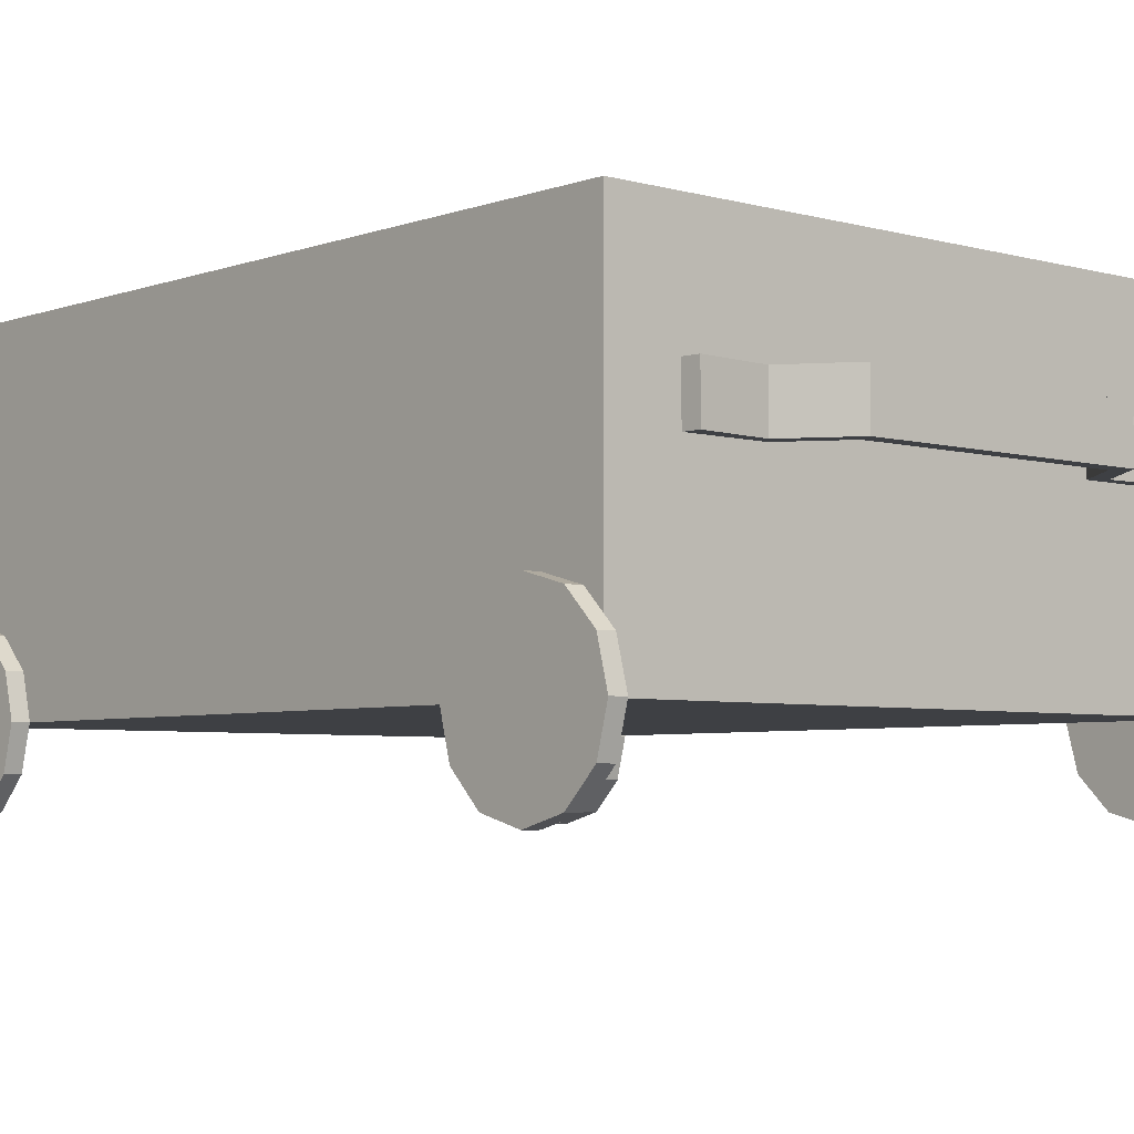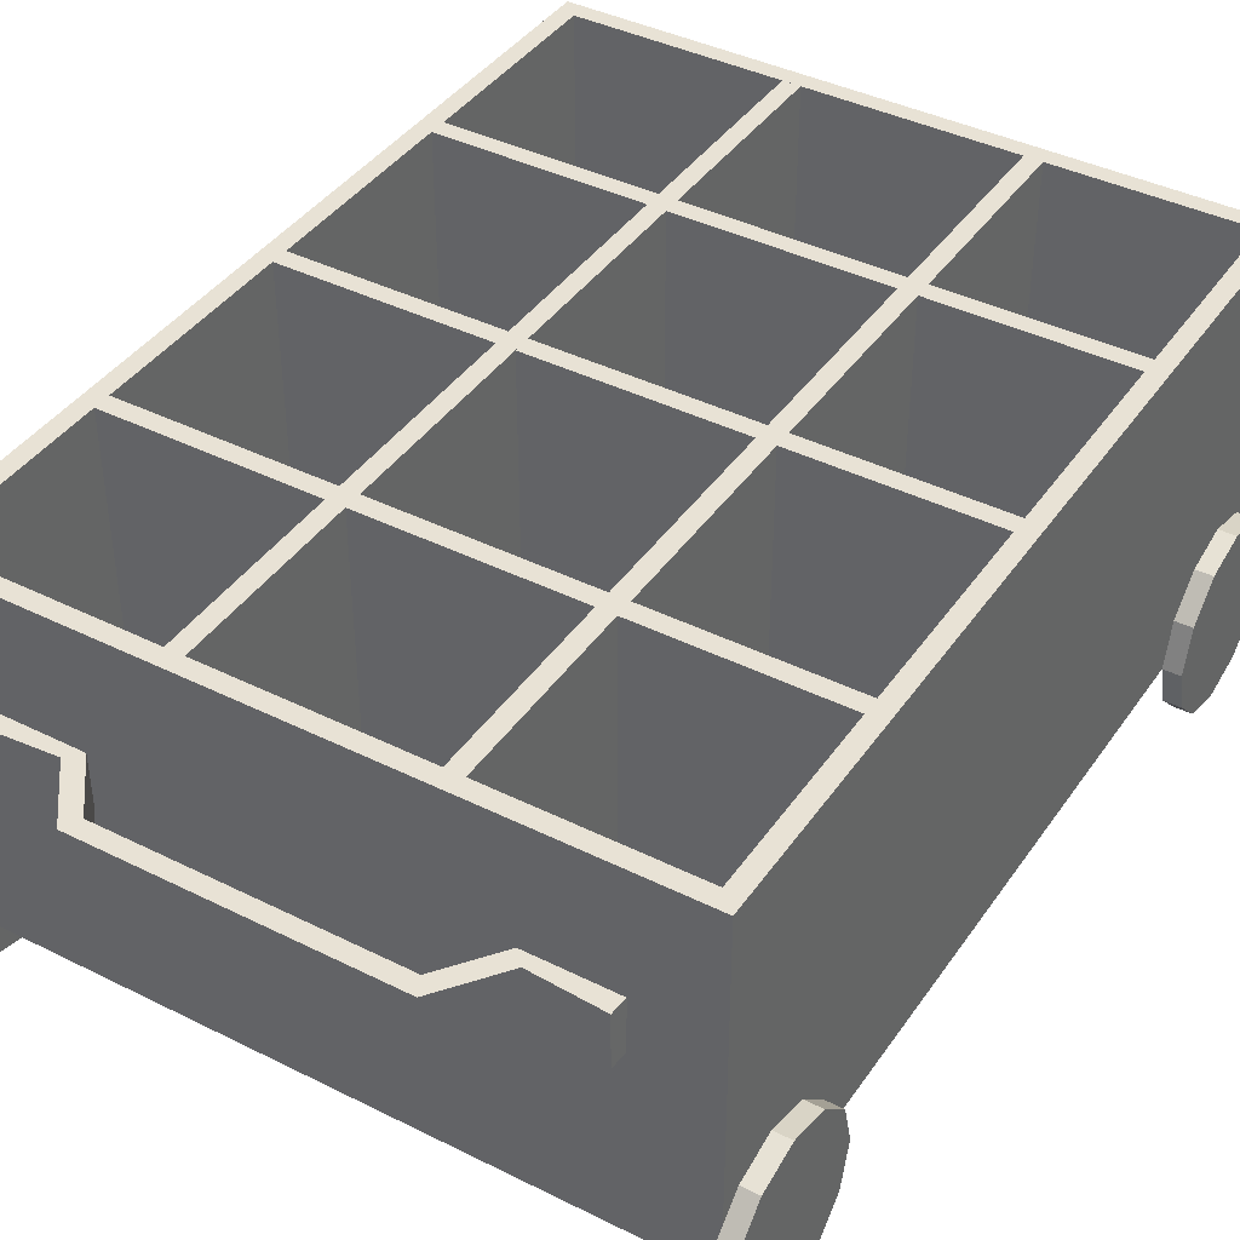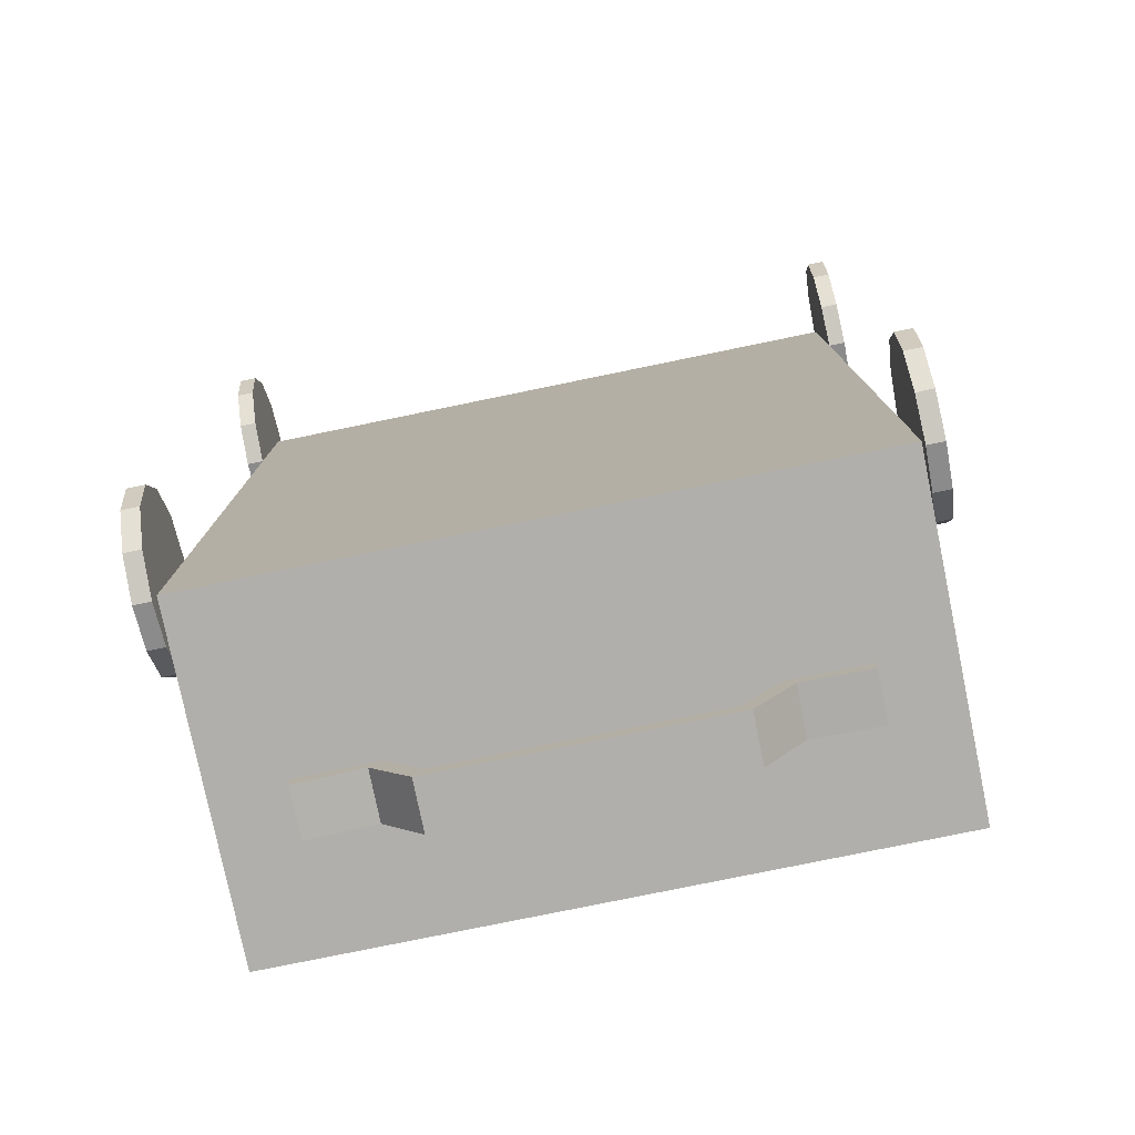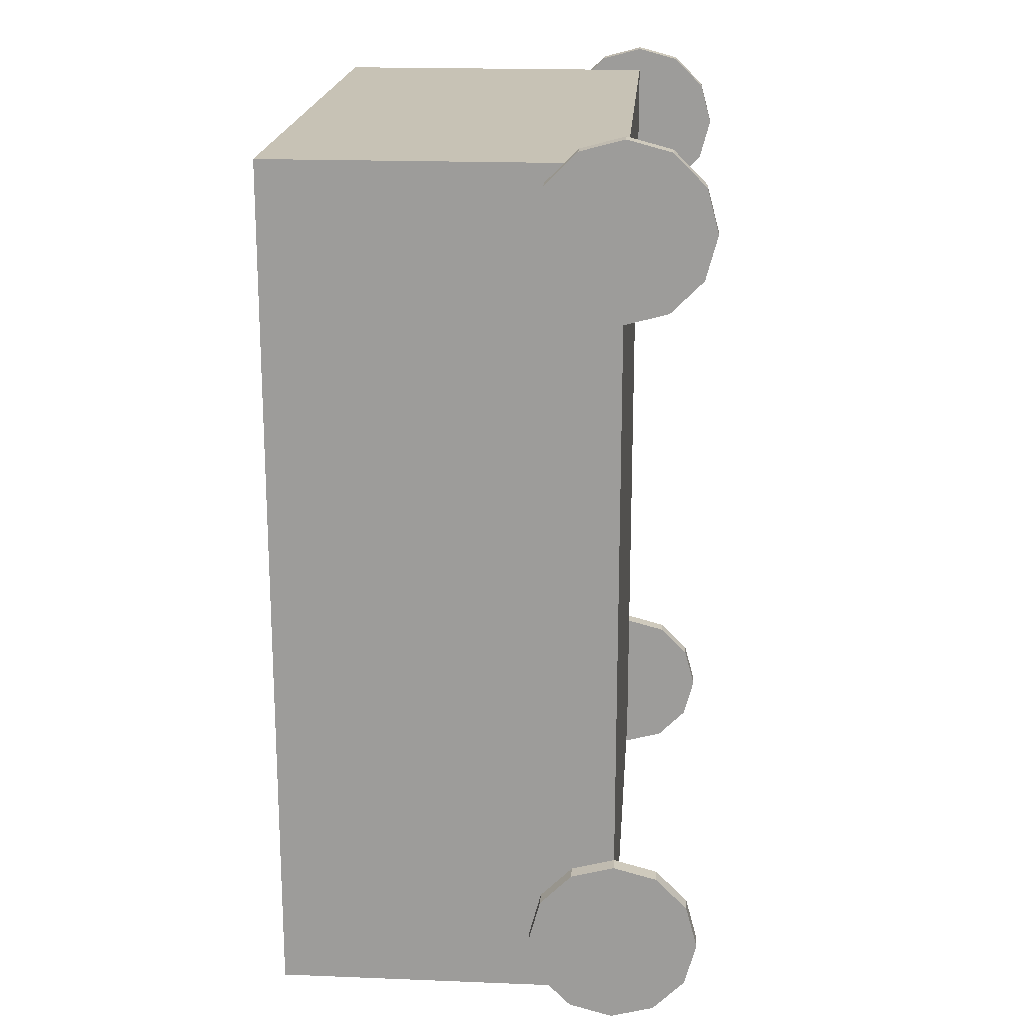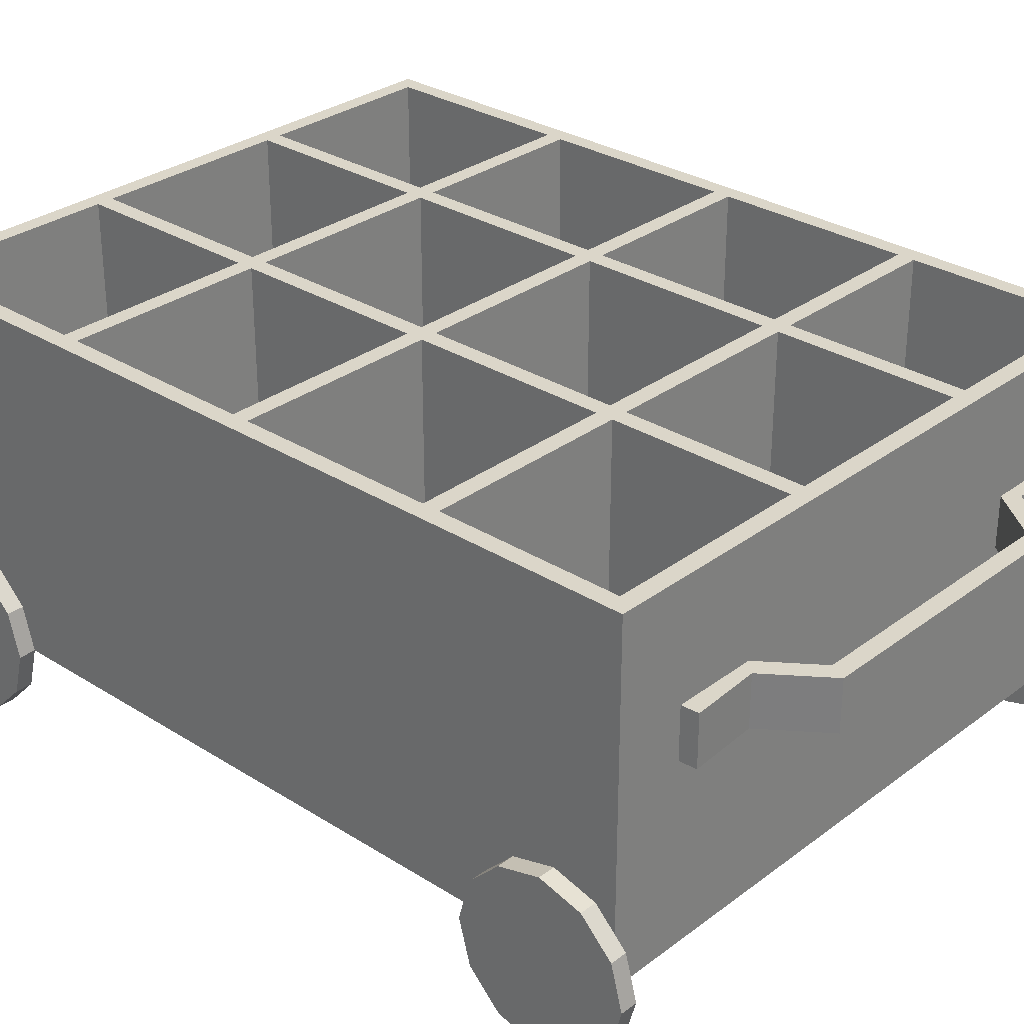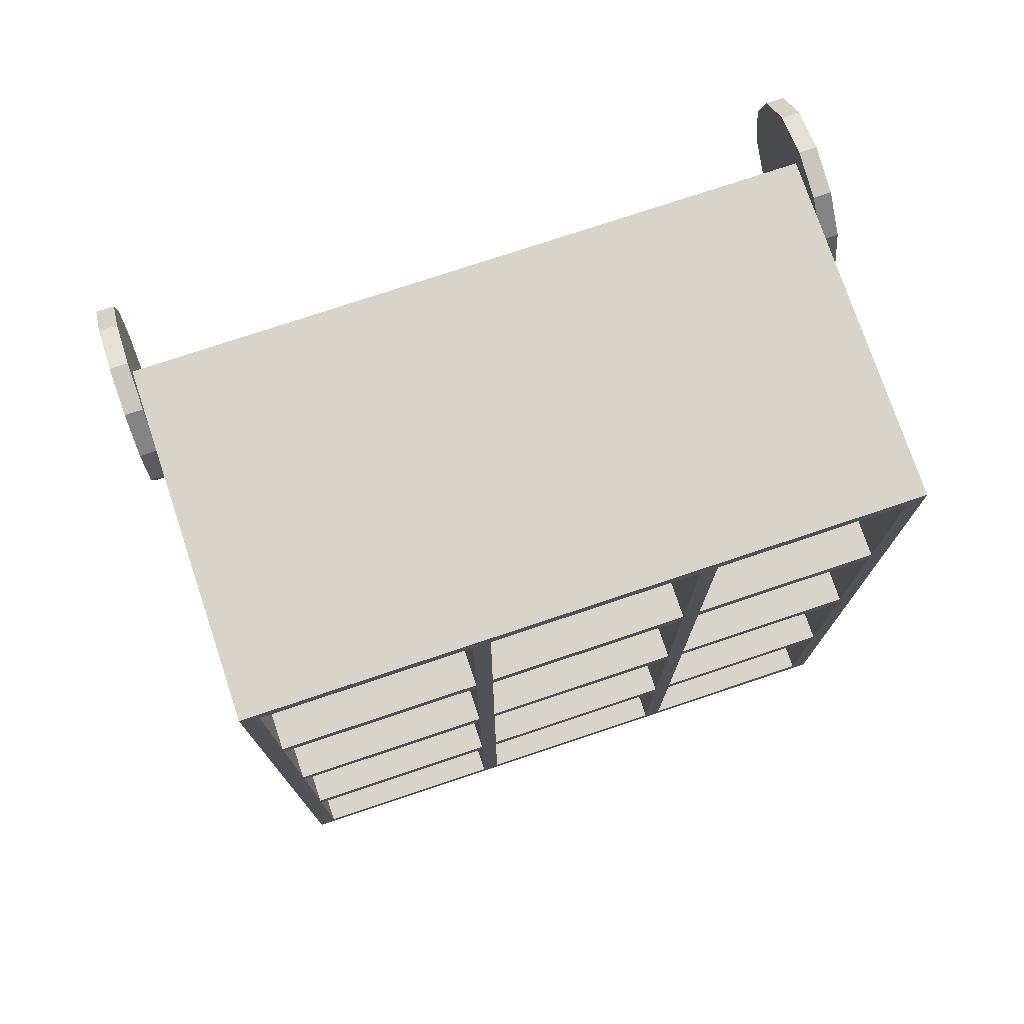
<metadata>
{"format":"obj","ext":"obj","renderer":"f3d","projection":"perspective","resolution":1024,"background":"white","views":[{"elev":-4.8,"azim":138.6,"up":"+Y"},{"elev":40.7,"azim":-148.6,"up":"+Y"},{"elev":-78.3,"azim":11.6,"up":"+Z"},{"elev":19.0,"azim":-85.7,"up":"+Z"},{"elev":30.0,"azim":132.6,"up":"+Y"},{"elev":75.6,"azim":161.5,"up":"+Z"}]}
</metadata>
<code>
o CartLetters
v -0.1406 0.05 0.25
v 0.2406 0.05 0.25
v -0.1406 0.05 -0.25
v 0.2406 0.05 -0.25
v -0.1406 0.25 -0.25
v -0.1406 0.25 0.25
v 0.2406 0.25 0.25
v 0.2406 0.25 -0.25
v -0.1406 0.05 0.1645
v -0.1406 0.075 0.1712
v -0.1406 0.0933 0.1895
v -0.1406 0.1 0.2145
v -0.1406 0.0933 0.2395
v -0.1406 0.075 0.2578
v -0.1406 0.05 0.2645
v -0.1406 0.025 0.2578
v -0.1406 0.006699 0.2395
v -0.1406 0 0.2145
v -0.1406 0.006699 0.1895
v -0.1406 0.025 0.1712
v -0.1406 0.05 -0.2634
v -0.1406 0.075 -0.2567
v -0.1406 0.0933 -0.2384
v -0.1406 0.1 -0.2134
v -0.1406 0.0933 -0.1884
v -0.1406 0.075 -0.1701
v -0.1406 0.05 -0.1634
v -0.1406 0.025 -0.1701
v -0.1406 0.006699 -0.1884
v -0.1406 0 -0.2134
v -0.1406 0.006699 -0.2384
v -0.1406 0.025 -0.2567
v 0.2406 0.05 0.2645
v 0.2406 0.075 0.2578
v 0.2406 0.0933 0.2395
v 0.2406 0.1 0.2145
v 0.2406 0.0933 0.1895
v 0.2406 0.075 0.1712
v 0.2406 0.05 0.1645
v 0.2406 0.025 0.1712
v 0.2406 0.006699 0.1895
v 0.2406 0 0.2145
v 0.2406 0.006699 0.2395
v 0.2406 0.025 0.2578
v 0.2406 0.05 -0.1634
v 0.2406 0.075 -0.1701
v 0.2406 0.0933 -0.1884
v 0.2406 0.1 -0.2134
v 0.2406 0.0933 -0.2384
v 0.2406 0.075 -0.2567
v 0.2406 0.05 -0.2634
v 0.2406 0.025 -0.2567
v 0.2406 0.006699 -0.2384
v 0.2406 0 -0.2134
v 0.2406 0.006699 -0.1884
v 0.2406 0.025 -0.1701
v 0.1542 0.1546 -0.247
v 0.1997 0.1546 -0.25
v 0.1542 0.1843 -0.247
v 0.1997 0.1843 -0.25
v -0.09777 0.1546 -0.25
v -0.05223 0.1546 -0.247
v -0.09777 0.1843 -0.25
v -0.05223 0.1843 -0.247
v 0.1296 0.1546 -0.2797
v -0.02763 0.1546 -0.2797
v 0.1296 0.1843 -0.2797
v -0.02763 0.1843 -0.2797
v 0.2306 0.25 0.125
v -0.1306 0.25 0.125
v 0.2306 0.06 0.125
v -0.1306 0.06 0.125
v 0.2306 0.25 0
v -0.1306 0.25 0
v 0.2306 0.06 0
v -0.1306 0.06 0
v 0.2306 0.25 -0.125
v -0.1306 0.25 -0.125
v 0.2306 0.06 -0.125
v -0.1306 0.06 -0.125
v -0.01354 0.25 0.24
v 0.1135 0.25 0.24
v 0.1135 0.25 -0.24
v -0.01354 0.25 -0.24
v -0.01354 0.25 0.25
v -0.01354 0.25 -0.25
v 0.1135 0.25 0.25
v 0.1135 0.25 -0.25
v -0.01354 0.06 0.24
v 0.1135 0.06 0.24
v 0.1135 0.06 -0.24
v -0.01354 0.06 -0.24
v -0.1306 0.06 0.24
v 0.2306 0.06 0.24
v -0.1306 0.06 -0.24
v 0.2306 0.06 -0.24
v -0.1306 0.25 -0.24
v -0.1306 0.25 0.24
v 0.2306 0.25 0.24
v 0.2306 0.25 -0.24
v -0.1506 0.05 0.1645
v -0.1506 0.075 0.1712
v -0.1506 0.0933 0.1895
v -0.1506 0.1 0.2145
v -0.1506 0.0933 0.2395
v -0.1506 0.075 0.2578
v -0.1506 0.05 0.2645
v -0.1506 0.025 0.2578
v -0.1506 0.006699 0.2395
v -0.1506 0 0.2145
v -0.1506 0.006699 0.1895
v -0.1506 0.025 0.1712
v -0.1506 0.05 -0.2634
v -0.1506 0.075 -0.2567
v -0.1506 0.0933 -0.2384
v -0.1506 0.1 -0.2134
v -0.1506 0.0933 -0.1884
v -0.1506 0.075 -0.1701
v -0.1506 0.05 -0.1634
v -0.1506 0.025 -0.1701
v -0.1506 0.006699 -0.1884
v -0.1506 0 -0.2134
v -0.1506 0.006699 -0.2384
v -0.1506 0.025 -0.2567
v 0.2506 0.05 0.2645
v 0.2506 0.075 0.2578
v 0.2506 0.0933 0.2395
v 0.2506 0.1 0.2145
v 0.2506 0.0933 0.1895
v 0.2506 0.075 0.1712
v 0.2506 0.05 0.1645
v 0.2506 0.025 0.1712
v 0.2506 0.006699 0.1895
v 0.2506 0 0.2145
v 0.2506 0.006699 0.2395
v 0.2506 0.025 0.2578
v 0.2506 0.05 -0.1634
v 0.2506 0.075 -0.1701
v 0.2506 0.0933 -0.1884
v 0.2506 0.1 -0.2134
v 0.2506 0.0933 -0.2384
v 0.2506 0.075 -0.2567
v 0.2506 0.05 -0.2634
v 0.2506 0.025 -0.2567
v 0.2506 0.006699 -0.2384
v 0.2506 0 -0.2134
v 0.2506 0.006699 -0.1884
v 0.2506 0.025 -0.1701
v 0.1589 0.1546 -0.2573
v 0.1991 0.1546 -0.26
v 0.1589 0.1843 -0.2573
v 0.1991 0.1843 -0.26
v -0.09712 0.1546 -0.26
v -0.05697 0.1546 -0.2573
v -0.09712 0.1843 -0.26
v -0.05697 0.1843 -0.2573
v 0.1346 0.1546 -0.2897
v -0.03262 0.1546 -0.2897
v 0.1346 0.1843 -0.2897
v -0.03262 0.1843 -0.2897
v 0.2306 0.25 0.115
v -0.1306 0.25 0.115
v 0.2306 0.06 0.115
v -0.1306 0.06 0.115
v 0.2306 0.25 -0.01
v -0.1306 0.25 -0.01
v 0.2306 0.06 -0.01
v -0.1306 0.06 -0.01
v 0.2306 0.25 -0.135
v -0.1306 0.25 -0.135
v 0.2306 0.06 -0.135
v -0.1306 0.06 -0.135
v -0.02354 0.25 0.24
v 0.1035 0.25 0.24
v 0.1035 0.25 -0.24
v -0.02354 0.25 -0.24
v -0.01354 0.25 0.24
v -0.01354 0.25 -0.24
v 0.1135 0.25 0.24
v 0.1135 0.25 -0.24
v -0.02354 0.06 0.24
v 0.1035 0.06 0.24
v 0.1035 0.06 -0.24
v -0.02354 0.06 -0.24
f 1 3 4 2
f 4 3 5 86 88 8
f 1 2 7 87 85 6
f 2 4 8 7
f 3 1 6 5
f 10 11 12 13 14 15 16 17 18 19 20 9
f 22 23 24 25 26 27 28 29 30 31 32 21
f 34 35 36 37 38 39 40 41 42 43 44 33
f 46 47 48 49 50 51 52 53 54 55 56 45
f 58 60 59 57
f 62 64 63 61
f 66 68 64 62
f 57 59 67 65
f 65 67 68 66
f 76 75 73 74
f 72 71 69 70
f 80 79 77 78
f 83 82 90 91
f 84 81 89 92
f 93 94 96 95
f 96 100 180 178 97 95
f 93 98 177 179 99 94
f 94 99 100 96
f 95 97 98 93
f 102 101 112 111 110 109 108 107 106 105 104 103
f 114 113 124 123 122 121 120 119 118 117 116 115
f 126 125 136 135 134 133 132 131 130 129 128 127
f 138 137 148 147 146 145 144 143 142 141 140 139
f 150 149 151 152
f 154 153 155 156
f 158 154 156 160
f 149 157 159 151
f 157 158 160 159
f 168 166 165 167
f 164 162 161 163
f 172 170 169 171
f 175 183 182 174
f 176 184 181 173
f 5 6 98 97
f 87 7 99 179
f 7 8 100 99
f 86 5 97 178
f 10 9 101 102
f 11 10 102 103
f 12 11 103 104
f 13 12 104 105
f 14 13 105 106
f 15 14 106 107
f 16 15 107 108
f 17 16 108 109
f 18 17 109 110
f 19 18 110 111
f 20 19 111 112
f 9 20 112 101
f 22 21 113 114
f 23 22 114 115
f 24 23 115 116
f 25 24 116 117
f 26 25 117 118
f 27 26 118 119
f 28 27 119 120
f 29 28 120 121
f 30 29 121 122
f 31 30 122 123
f 32 31 123 124
f 21 32 124 113
f 34 33 125 126
f 35 34 126 127
f 36 35 127 128
f 37 36 128 129
f 38 37 129 130
f 39 38 130 131
f 40 39 131 132
f 41 40 132 133
f 42 41 133 134
f 43 42 134 135
f 44 43 135 136
f 33 44 136 125
f 46 45 137 138
f 47 46 138 139
f 48 47 139 140
f 49 48 140 141
f 50 49 141 142
f 51 50 142 143
f 52 51 143 144
f 53 52 144 145
f 54 53 145 146
f 55 54 146 147
f 56 55 147 148
f 45 56 148 137
f 58 57 149 150
f 59 60 152 151
f 60 58 150 152
f 62 61 153 154
f 63 64 156 155
f 61 63 155 153
f 66 62 154 158
f 64 68 160 156
f 57 65 157 149
f 65 66 158 157
f 67 59 151 159
f 68 67 159 160
f 69 71 163 161
f 71 72 164 163
f 70 69 161 162
f 73 75 167 165
f 76 74 166 168
f 75 76 168 167
f 74 73 165 166
f 72 70 162 164
f 77 79 171 169
f 80 78 170 172
f 79 80 172 171
f 78 77 169 170
f 6 85 177 98
f 85 87 179 177
f 8 88 180 100
f 88 86 178 180
f 81 84 176 173
f 82 83 175 174
f 92 89 181 184
f 91 90 182 183
f 83 91 183 175
f 90 82 174 182
f 84 92 184 176
f 89 81 173 181

</code>
